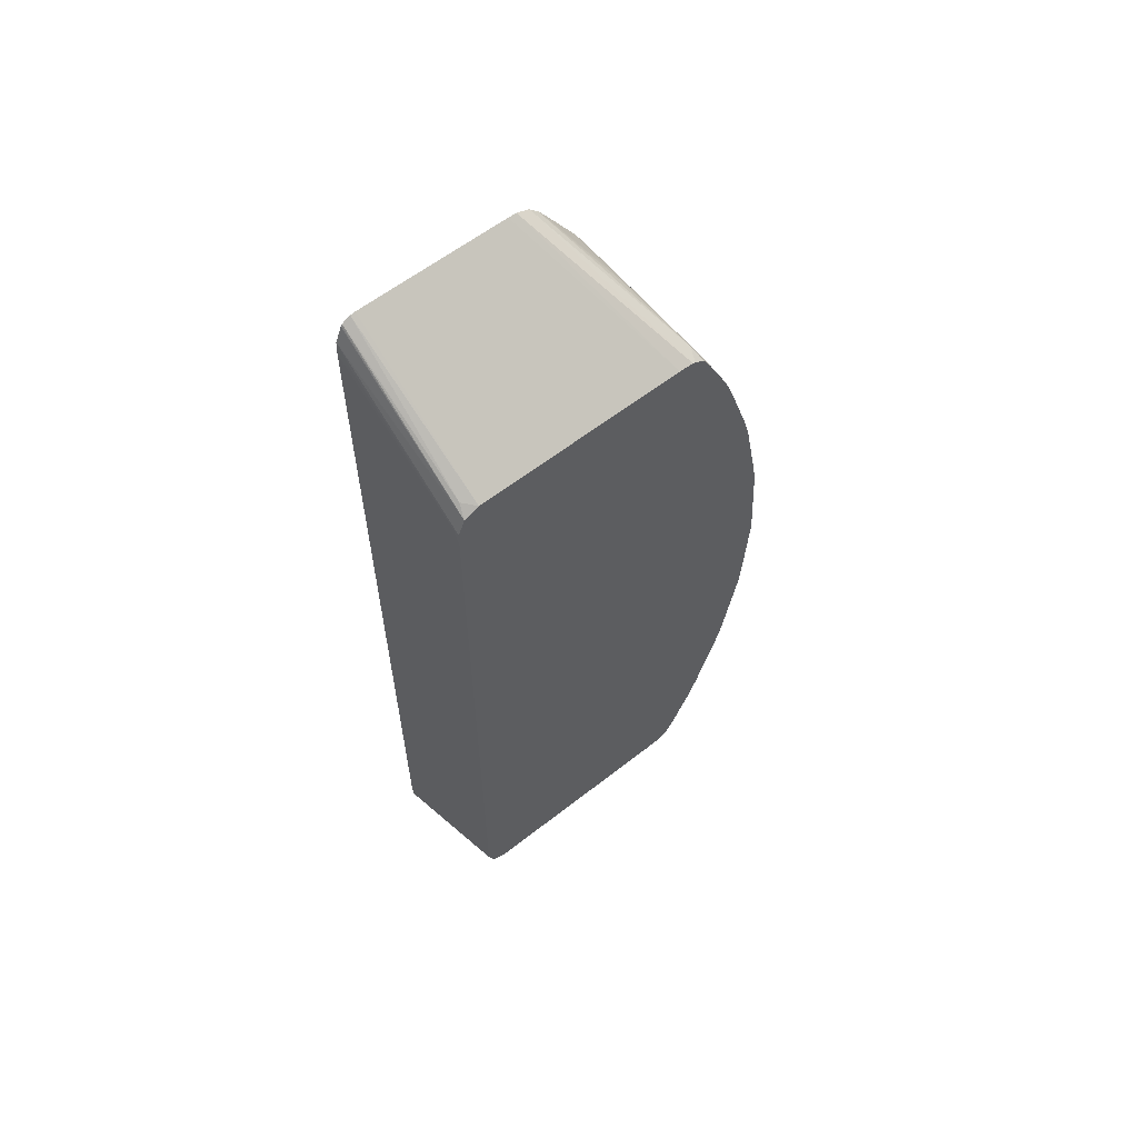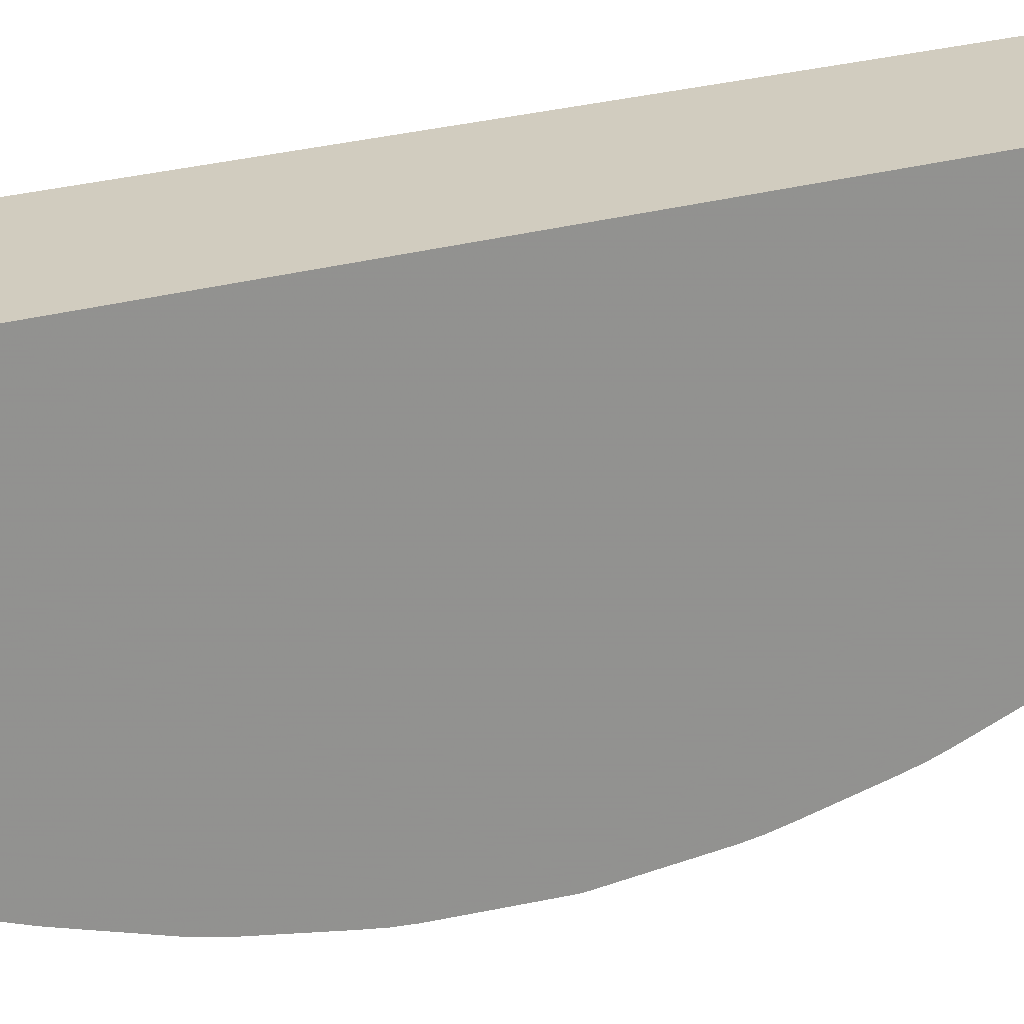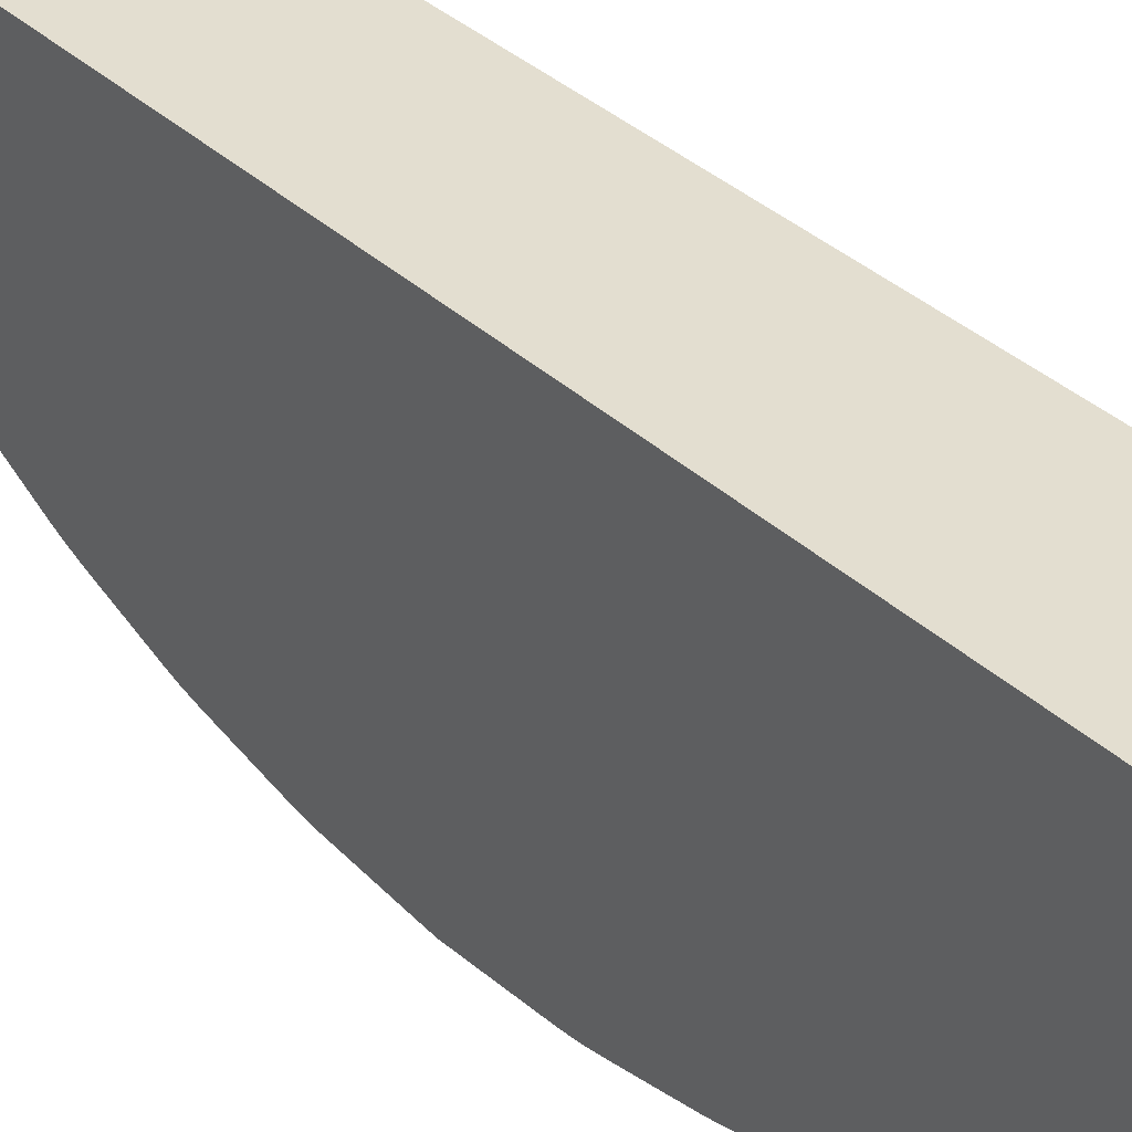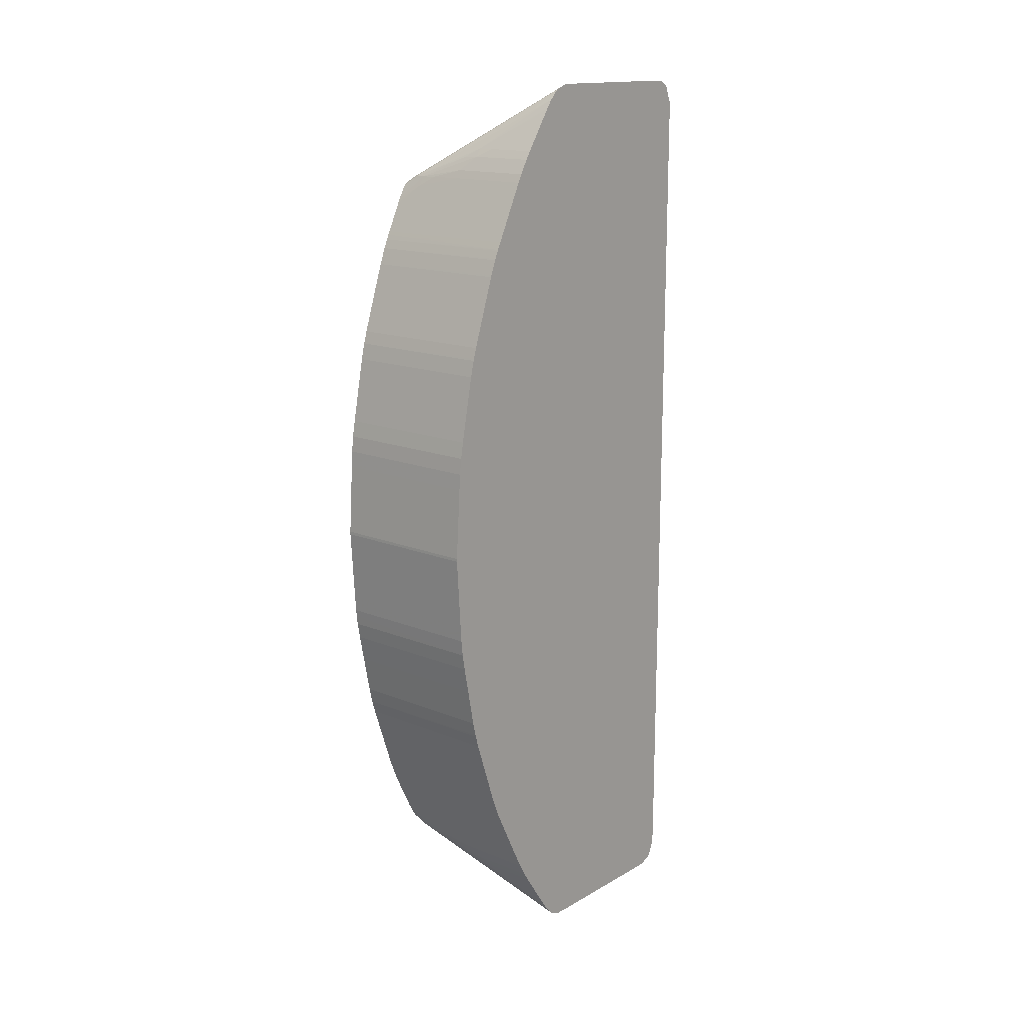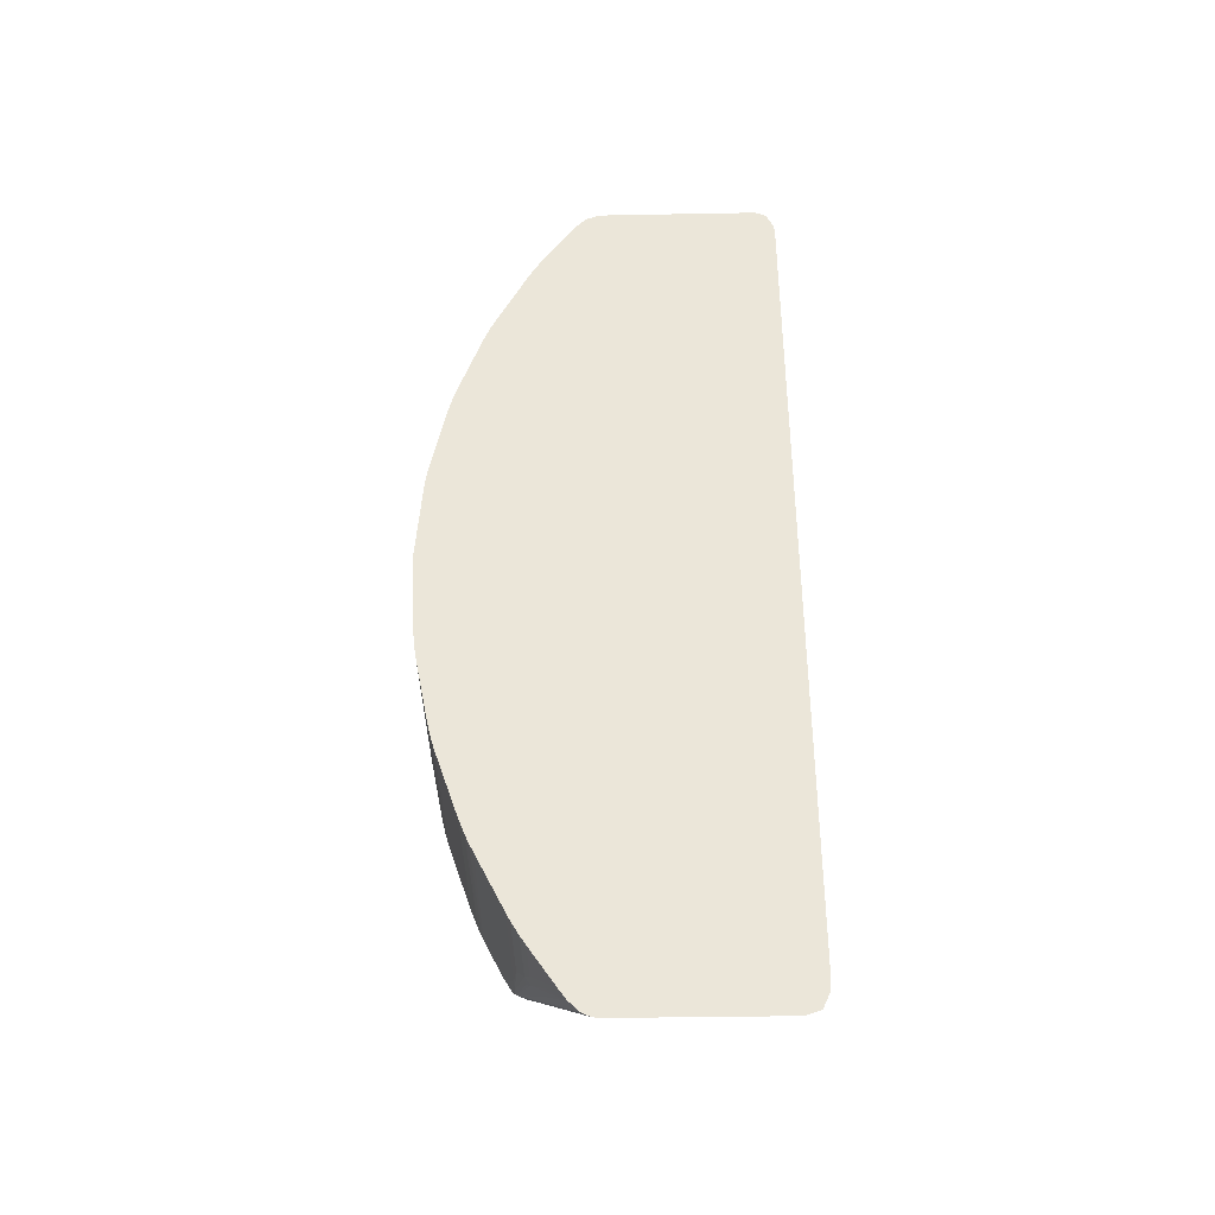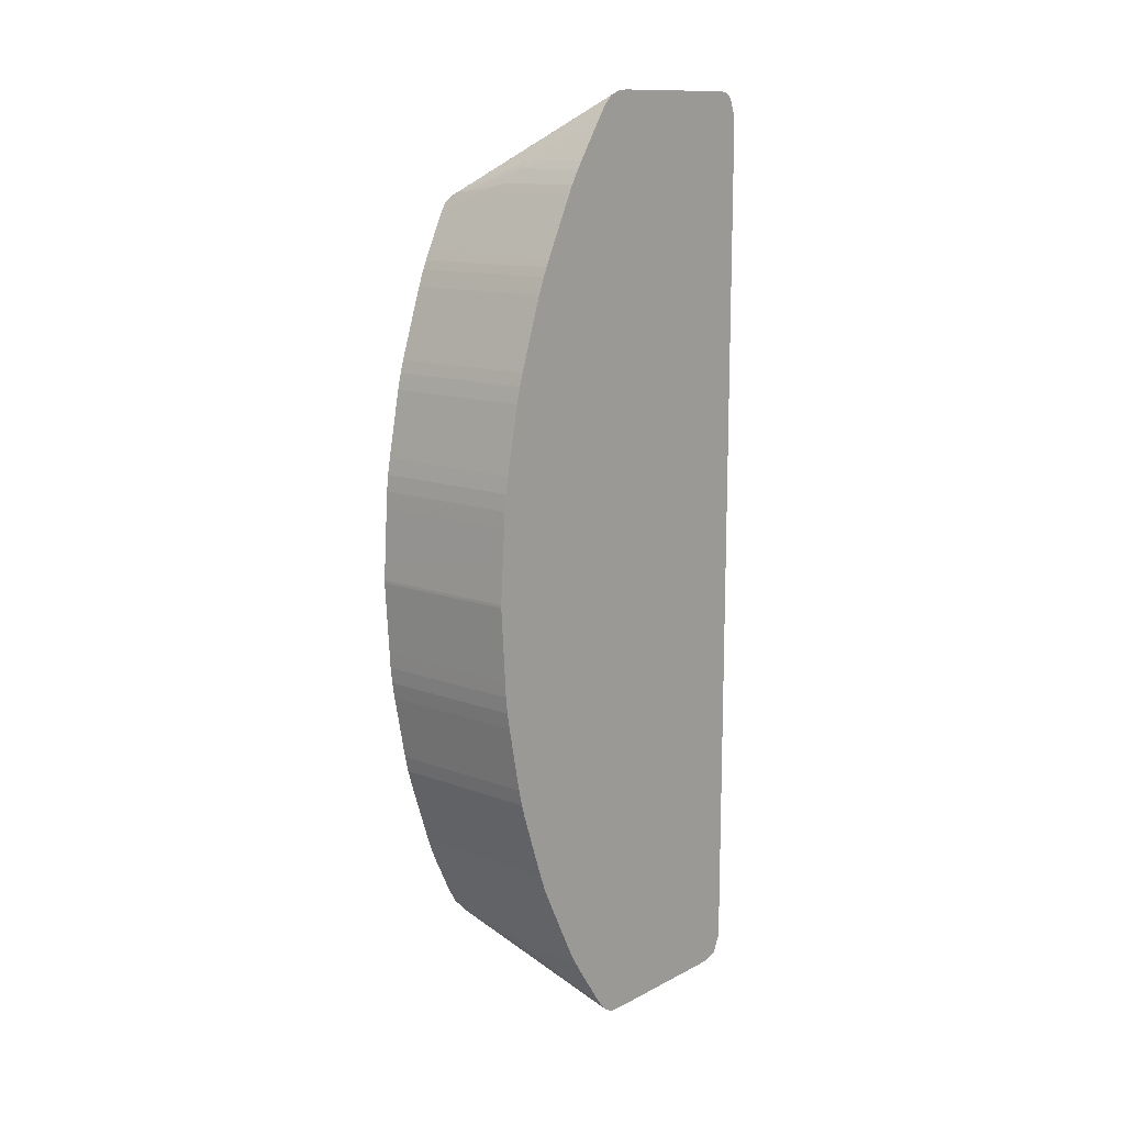
<metadata>
{"format":"obj","ext":"obj","renderer":"f3d","projection":"perspective","resolution":1024,"background":"white","views":[{"elev":59.8,"azim":-128.8,"up":"+Z"},{"elev":24.0,"azim":63.4,"up":"+Y"},{"elev":35.8,"azim":140.6,"up":"+Y"},{"elev":15.5,"azim":40.5,"up":"+Z"},{"elev":-38.5,"azim":91.3,"up":"+Z"},{"elev":12.9,"azim":40.7,"up":"+Z"}]}
</metadata>
<code>
v -0.01422 0.008176 0.03547
v -0.01422 0.008183 0.03535
v -0.01207 0.008176 0.03547
v -0.01422 0.008176 0.03551
v -0.01207 0.008183 0.03535
v -0.01422 0.008211 0.03493
v -0.01207 0.008176 0.03551
v -0.01422 0.008191 0.03574
v -0.01207 0.008211 0.03493
v -0.01422 0.00824 0.03448
v -0.01207 0.008211 0.03605
v -0.01422 0.008211 0.03605
v -0.01207 0.00824 0.03448
v -0.01422 0.008255 0.03425
v -0.01207 0.00824 0.0365
v -0.01422 0.00824 0.0365
v -0.01207 0.008255 0.03425
v -0.01422 0.008266 0.03416
v -0.01207 0.008255 0.03672
v -0.01422 0.008255 0.03672
v -0.01207 0.008281 0.03403
v -0.01422 0.008281 0.03403
v -0.01207 0.008281 0.03695
v -0.01422 0.008281 0.03695
v -0.01207 0.008321 0.0338
v -0.01422 0.008321 0.0338
v -0.01207 0.008322 0.03717
v -0.01422 0.008322 0.03717
v -0.01422 0.00834 0.03371
v -0.01207 0.008395 0.03343
v -0.01207 0.008327 0.0372
v -0.01422 0.008395 0.03755
v -0.01422 0.008395 0.03343
v -0.01207 0.008501 0.0329
v -0.01207 0.008395 0.03755
v -0.01422 0.008501 0.03807
v -0.01422 0.008501 0.0329
v -0.01207 0.008547 0.03271
v -0.01207 0.008501 0.03807
v -0.01207 0.008508 0.0381
v -0.01422 0.008555 0.0383
v -0.01422 0.008523 0.03281
v -0.01207 0.008555 0.03268
v -0.01422 0.008555 0.03268
v -0.01207 0.008555 0.0383
v -0.01207 0.008562 0.03832
v -0.01422 0.008607 0.03847
v -0.01207 0.008607 0.0325
v -0.01422 0.008607 0.0325
v -0.01207 0.008607 0.03847
v -0.01422 0.008744 0.03888
v -0.01422 0.008622 0.03246
v -0.01422 0.008732 0.03213
v -0.01207 0.008693 0.03225
v -0.01207 0.008833 0.03914
v -0.01207 0.008879 0.03928
v -0.01422 0.008905 0.03935
v -0.01422 0.008849 0.03179
v -0.01207 0.008833 0.03183
v -0.01207 0.008929 0.03942
v -0.01422 0.008929 0.03942
v -0.01422 0.008895 0.03165
v -0.01207 0.008871 0.03172
v -0.01207 0.008941 0.03945
v -0.01422 0.008979 0.03955
v -0.01207 0.008929 0.03155
v -0.01422 0.008929 0.03155
v -0.01207 0.009016 0.03965
v -0.01422 0.009016 0.03965
v -0.01207 0.009004 0.03136
v -0.01422 0.009016 0.03133
v -0.01207 0.009024 0.03967
v -0.01422 0.009071 0.03977
v -0.01207 0.009016 0.03133
v -0.01422 0.009039 0.03127
v -0.01207 0.009064 0.03122
v -0.01207 0.009071 0.03977
v -0.01207 0.009078 0.03979
v -0.01422 0.009103 0.03984
v -0.01422 0.009071 0.0312
v -0.01207 0.009071 0.0312
v -0.01422 0.009127 0.03989
v -0.01207 0.009127 0.03989
v -0.01422 0.009094 0.03115
v -0.01207 0.009127 0.03109
v -0.01322 0.009518 0.04068
v -0.01422 0.009232 0.0401
v -0.01207 0.009518 0.04068
v -0.01422 0.009232 0.03088
v -0.01322 0.009518 0.03029
v -0.01207 0.009518 0.03029
v -0.01322 0.009575 0.04079
v -0.01345 0.009518 0.04068
v -0.0139 0.009454 0.04055
v -0.01367 0.009454 0.04055
v -0.01412 0.00935 0.04034
v -0.01422 0.009295 0.04023
v -0.01207 0.009575 0.04079
v -0.01422 0.009258 0.03082
v -0.01367 0.009454 0.03043
v -0.0139 0.009454 0.03043
v -0.01345 0.009518 0.0303
v -0.01322 0.009575 0.03018
v -0.01207 0.009575 0.03018
v -0.0139 0.009519 0.04067
v -0.01367 0.009518 0.04068
v -0.013 0.009688 0.04098
v -0.01422 0.009351 0.04034
v -0.01422 0.009327 0.04029
v -0.01207 0.009688 0.04098
v -0.01422 0.009295 0.03075
v -0.01412 0.00935 0.03064
v -0.01422 0.009351 0.03064
v -0.0139 0.009519 0.0303
v -0.01367 0.009518 0.0303
v -0.013 0.009688 0.02999
v -0.01207 0.009673 0.03002
v -0.01322 0.009688 0.04097
v -0.01403 0.009522 0.04067
v -0.01207 0.009698 0.041
v -0.01277 0.009761 0.0411
v -0.013 0.009765 0.0411
v -0.01422 0.009419 0.04046
v -0.01422 0.009469 0.03044
v -0.01403 0.009522 0.03031
v -0.01322 0.009688 0.03
v -0.01207 0.009688 0.02999
v -0.013 0.009765 0.02988
v -0.01277 0.009761 0.02988
v -0.01422 0.009639 0.04063
v -0.01422 0.0096 0.04061
v -0.01422 0.009469 0.04054
v -0.01277 0.009953 0.04136
v -0.01232 0.01014 0.04165
v -0.01207 0.01036 0.04192
v -0.01207 0.009761 0.0411
v -0.01207 0.009959 0.04139
v -0.01207 0.01015 0.04167
v -0.01232 0.01002 0.04149
v -0.01255 0.009949 0.04138
v -0.0121 0.01022 0.04177
v -0.01422 0.009639 0.03035
v -0.01207 0.01048 0.02899
v -0.01207 0.01036 0.02905
v -0.01232 0.01014 0.02933
v -0.01277 0.009953 0.02961
v -0.01207 0.009761 0.02988
v -0.0121 0.01022 0.0292
v -0.01255 0.009949 0.0296
v -0.01207 0.01012 0.02934
v -0.01422 0.009842 0.04064
v -0.01207 0.01054 0.04199
v -0.01207 0.01023 0.04179
v -0.0121 0.01014 0.04166
v -0.01207 0.01022 0.04177
v -0.01422 0.009865 0.03033
v -0.01207 0.01054 0.02898
v -0.01207 0.01022 0.0292
v -0.0121 0.01014 0.02932
v -0.01422 0.01279 0.04064
v -0.01207 0.01066 0.04199
v -0.01207 0.01076 0.042
v -0.01422 0.01279 0.03033
v -0.01207 0.01076 0.02898
v -0.01406 0.01294 0.04068
v -0.01422 0.013 0.04055
v -0.01207 0.01268 0.042
v -0.01207 0.01279 0.04199
v -0.01207 0.01286 0.04199
v -0.01422 0.01281 0.03034
v -0.01406 0.01294 0.03029
v -0.01225 0.01295 0.02916
v -0.01207 0.01279 0.02898
v -0.01207 0.01267 0.02898
v -0.01225 0.01295 0.04182
v -0.01207 0.01297 0.04193
v -0.01422 0.01309 0.04032
v -0.01209 0.01299 0.0419
v -0.01207 0.01299 0.0419
v -0.0121 0.01308 0.04167
v -0.01422 0.013 0.03043
v -0.01207 0.01297 0.02905
v -0.01412 0.01309 0.04032
v -0.01422 0.01309 0.0401
v -0.01232 0.01309 0.04145
v -0.01207 0.01309 0.04167
v -0.01422 0.01304 0.0305
v -0.01207 0.01299 0.02906
v -0.0139 0.01309 0.04032
v -0.0121 0.01309 0.04145
v -0.01422 0.01309 0.03088
v -0.01207 0.01309 0.04145
v -0.01422 0.01309 0.03065
v -0.01207 0.01308 0.02927
v -0.01207 0.01299 0.02908
v -0.0139 0.01309 0.03065
v -0.01412 0.01309 0.03065
v -0.01422 0.01309 0.03075
v -0.01207 0.01309 0.0295
v -0.01232 0.01309 0.02953
v -0.0121 0.01308 0.0293
v -0.01207 0.01309 0.0293
f 1 2 5
f 1 5 3
f 1 3 7
f 1 7 4
f 1 4 8
f 1 8 12
f 1 12 16
f 1 16 20
f 1 20 24
f 1 24 28
f 1 28 32
f 1 32 36
f 1 36 41
f 1 41 47
f 1 47 51
f 1 51 57
f 1 57 61
f 1 61 65
f 1 65 69
f 1 69 73
f 1 73 79
f 1 79 82
f 1 82 87
f 1 87 97
f 1 97 109
f 1 109 108
f 1 108 123
f 1 123 132
f 1 132 131
f 1 131 130
f 1 130 151
f 1 151 160
f 1 160 166
f 1 166 177
f 1 177 184
f 1 184 191
f 1 191 198
f 1 198 193
f 1 193 187
f 1 187 181
f 1 181 170
f 1 170 163
f 1 163 156
f 1 156 142
f 1 142 124
f 1 124 113
f 1 113 111
f 1 111 99
f 1 99 89
f 1 89 84
f 1 84 80
f 1 80 75
f 1 75 71
f 1 71 67
f 1 67 62
f 1 62 58
f 1 58 53
f 1 53 52
f 1 52 49
f 1 49 44
f 1 44 42
f 1 42 37
f 1 37 33
f 1 33 29
f 1 29 26
f 1 26 22
f 1 22 18
f 1 18 14
f 1 14 10
f 1 10 6
f 1 6 2
f 2 6 9
f 2 9 5
f 3 5 9
f 3 9 13
f 3 13 17
f 3 17 21
f 3 21 25
f 3 25 30
f 3 30 34
f 3 34 38
f 3 38 43
f 3 43 48
f 3 48 54
f 3 54 59
f 3 59 63
f 3 63 66
f 3 66 70
f 3 70 74
f 3 74 76
f 3 76 81
f 3 81 85
f 3 85 91
f 3 91 104
f 3 104 117
f 3 117 127
f 3 127 147
f 3 147 150
f 3 150 158
f 3 158 144
f 3 144 143
f 3 143 157
f 3 157 164
f 3 164 174
f 3 174 173
f 3 173 182
f 3 182 188
f 3 188 195
f 3 195 194
f 3 194 202
f 3 202 199
f 3 199 192
f 3 192 186
f 3 186 179
f 3 179 176
f 3 176 169
f 3 169 168
f 3 168 167
f 3 167 162
f 3 162 161
f 3 161 152
f 3 152 135
f 3 135 153
f 3 153 155
f 3 155 138
f 3 138 137
f 3 137 136
f 3 136 120
f 3 120 110
f 3 110 98
f 3 98 88
f 3 88 83
f 3 83 78
f 3 78 77
f 3 77 72
f 3 72 68
f 3 68 64
f 3 64 60
f 3 60 56
f 3 56 55
f 3 55 50
f 3 50 46
f 3 46 45
f 3 45 40
f 3 40 39
f 3 39 35
f 3 35 31
f 3 31 27
f 3 27 23
f 3 23 19
f 3 19 15
f 3 15 11
f 3 11 7
f 4 7 8
f 6 10 13
f 6 13 9
f 7 11 8
f 8 11 12
f 10 14 17
f 10 17 13
f 11 15 16
f 11 16 12
f 14 18 17
f 15 19 20
f 15 20 16
f 17 18 21
f 18 22 21
f 19 23 24
f 19 24 20
f 21 22 26
f 21 26 25
f 23 27 28
f 23 28 24
f 25 26 29
f 25 29 30
f 27 31 28
f 28 31 32
f 29 33 30
f 30 33 37
f 30 37 34
f 31 35 32
f 32 35 39
f 32 39 36
f 34 37 38
f 36 39 40
f 36 40 41
f 37 42 38
f 38 42 44
f 38 44 43
f 40 45 41
f 41 45 46
f 41 46 47
f 43 44 49
f 43 49 48
f 46 50 47
f 47 50 51
f 48 49 52
f 48 52 53
f 48 53 54
f 50 55 51
f 51 55 56
f 51 56 57
f 53 58 59
f 53 59 54
f 56 60 57
f 57 60 61
f 58 62 59
f 59 62 63
f 60 64 61
f 61 64 65
f 62 66 63
f 62 67 66
f 64 68 65
f 65 68 69
f 66 67 70
f 67 71 70
f 68 72 69
f 69 72 73
f 70 71 74
f 71 75 76
f 71 76 74
f 72 77 73
f 73 77 78
f 73 78 79
f 75 80 76
f 76 80 81
f 78 82 79
f 78 83 82
f 80 84 81
f 81 84 85
f 82 83 88
f 82 88 86
f 82 86 87
f 84 89 90
f 84 90 91
f 84 91 85
f 86 88 98
f 86 98 92
f 86 92 93
f 86 93 94
f 86 94 95
f 86 95 87
f 87 96 97
f 87 95 96
f 89 99 100
f 89 100 90
f 90 100 101
f 90 101 102
f 90 102 103
f 90 103 104
f 90 104 91
f 92 105 106
f 92 106 93
f 92 98 110
f 92 110 107
f 92 107 105
f 93 106 94
f 94 108 109
f 94 109 96
f 94 96 95
f 94 106 105
f 94 105 108
f 96 109 97
f 99 111 112
f 99 112 100
f 100 112 101
f 101 112 113
f 101 113 114
f 101 114 115
f 101 115 102
f 102 115 103
f 103 116 117
f 103 117 104
f 103 115 114
f 103 114 116
f 105 107 118
f 105 118 119
f 105 119 108
f 107 110 120
f 107 120 121
f 107 121 122
f 107 122 118
f 108 119 123
f 111 113 112
f 113 124 125
f 113 125 114
f 114 125 126
f 114 126 116
f 116 127 117
f 116 126 128
f 116 128 129
f 116 129 147
f 116 147 127
f 118 122 119
f 119 130 131
f 119 131 132
f 119 132 123
f 119 122 133
f 119 133 134
f 119 134 135
f 119 135 130
f 120 136 121
f 121 136 137
f 121 137 138
f 121 138 139
f 121 139 140
f 121 140 122
f 122 140 141
f 122 141 133
f 124 142 125
f 125 142 143
f 125 143 144
f 125 144 145
f 125 145 146
f 125 146 128
f 125 128 126
f 128 146 148
f 128 148 149
f 128 149 129
f 129 149 150
f 129 150 147
f 130 135 152
f 130 152 151
f 133 141 134
f 134 141 135
f 135 141 153
f 138 154 140
f 138 140 139
f 138 155 154
f 140 154 155
f 140 155 141
f 141 155 153
f 142 156 157
f 142 157 143
f 144 158 148
f 144 148 145
f 145 148 146
f 148 158 149
f 149 158 159
f 149 159 150
f 150 159 158
f 151 152 161
f 151 161 162
f 151 162 167
f 151 167 160
f 156 163 174
f 156 174 164
f 156 164 157
f 160 165 166
f 160 167 168
f 160 168 169
f 160 169 165
f 163 170 171
f 163 171 172
f 163 172 173
f 163 173 174
f 165 169 175
f 165 175 176
f 165 176 166
f 166 176 178
f 166 178 179
f 166 179 180
f 166 180 177
f 169 176 175
f 170 181 171
f 171 181 182
f 171 182 172
f 172 182 173
f 176 179 178
f 177 183 184
f 177 180 185
f 177 185 183
f 179 186 180
f 180 186 185
f 181 187 188
f 181 188 182
f 183 189 184
f 183 185 190
f 183 190 189
f 184 189 190
f 184 190 192
f 184 192 199
f 184 199 196
f 184 196 191
f 185 186 190
f 186 192 190
f 187 193 194
f 187 194 195
f 187 195 188
f 191 196 197
f 191 197 198
f 193 198 197
f 193 197 200
f 193 200 201
f 193 201 194
f 194 201 202
f 196 199 197
f 197 199 200
f 199 202 200
f 200 202 201

</code>
